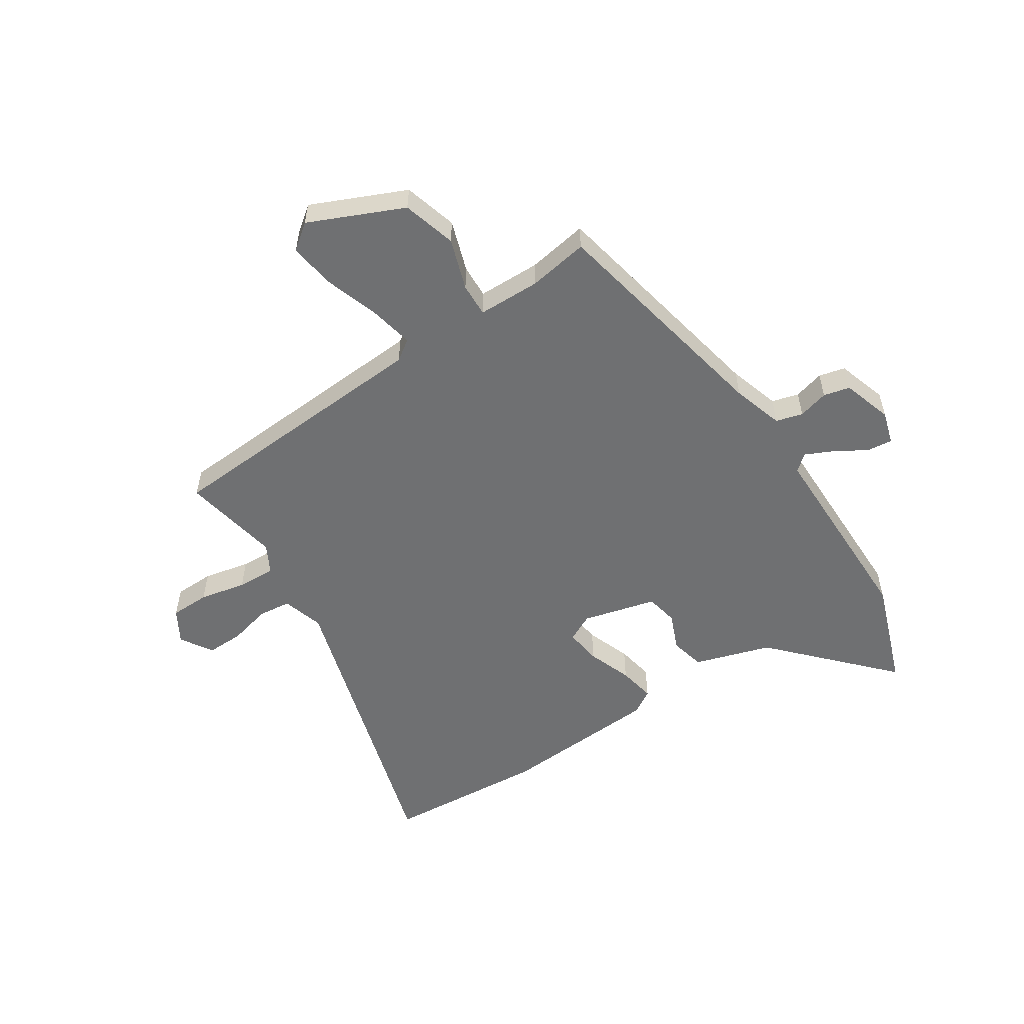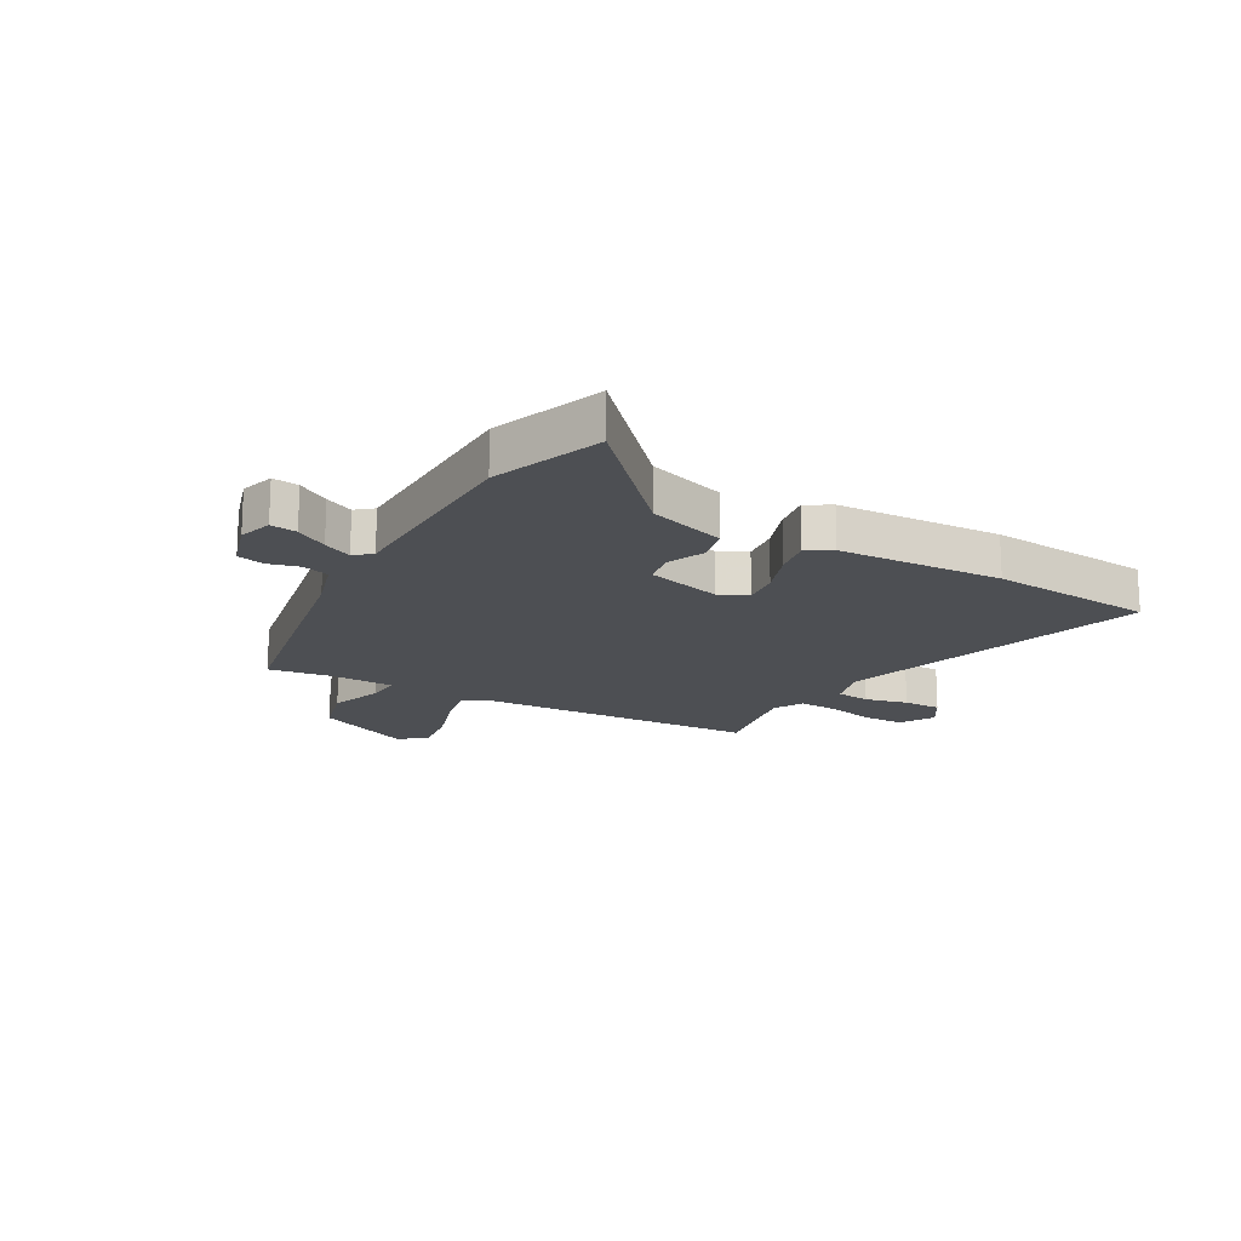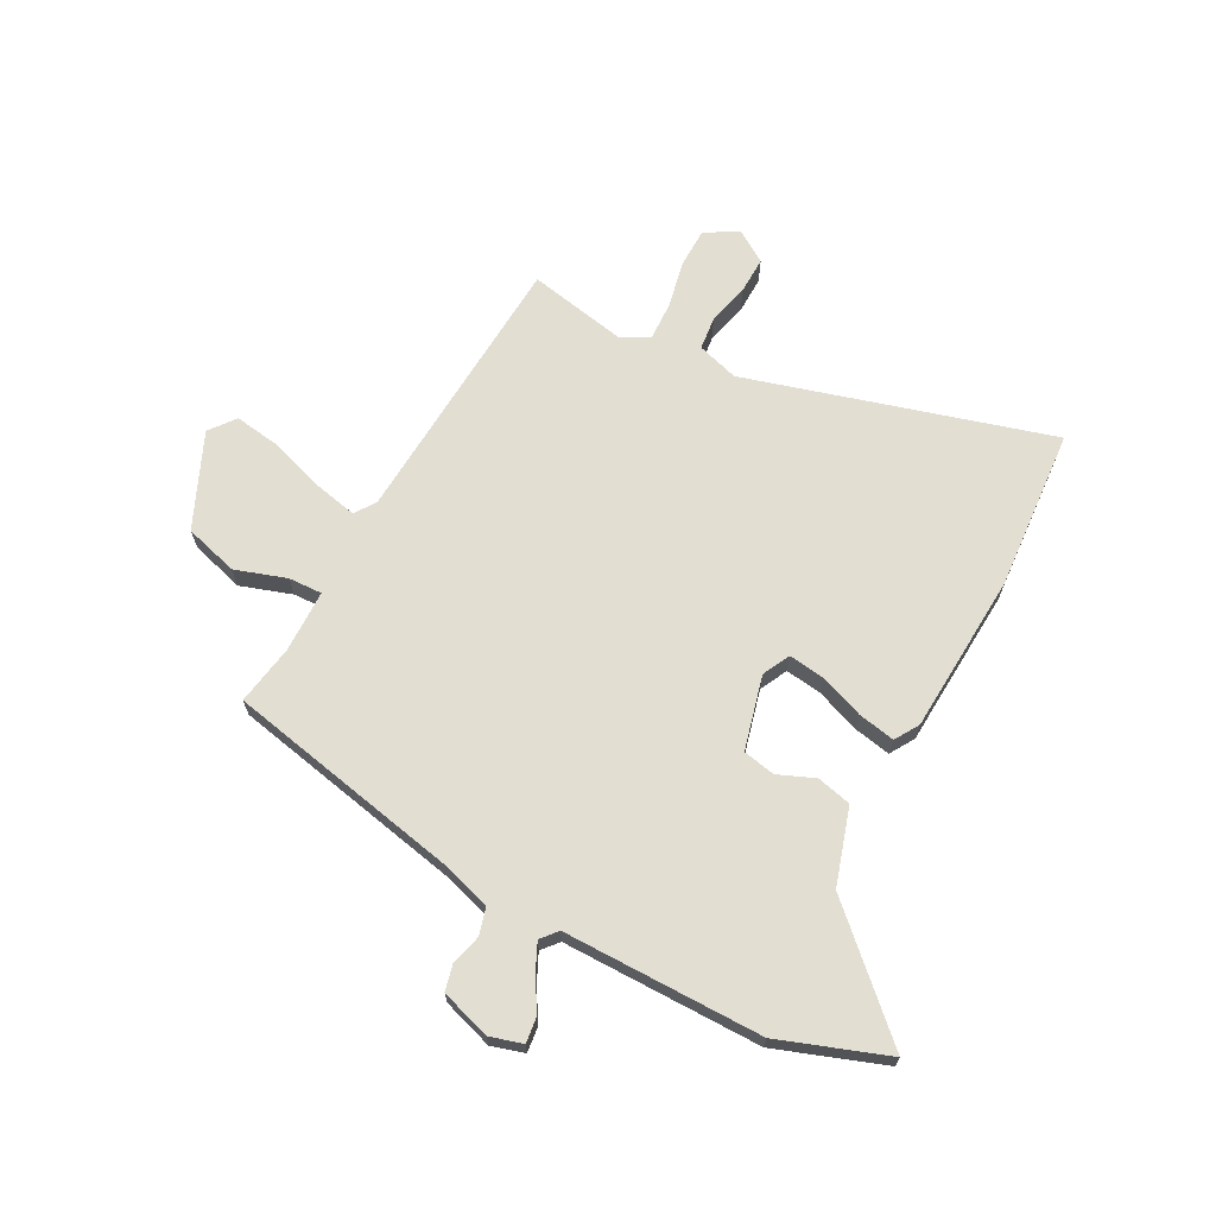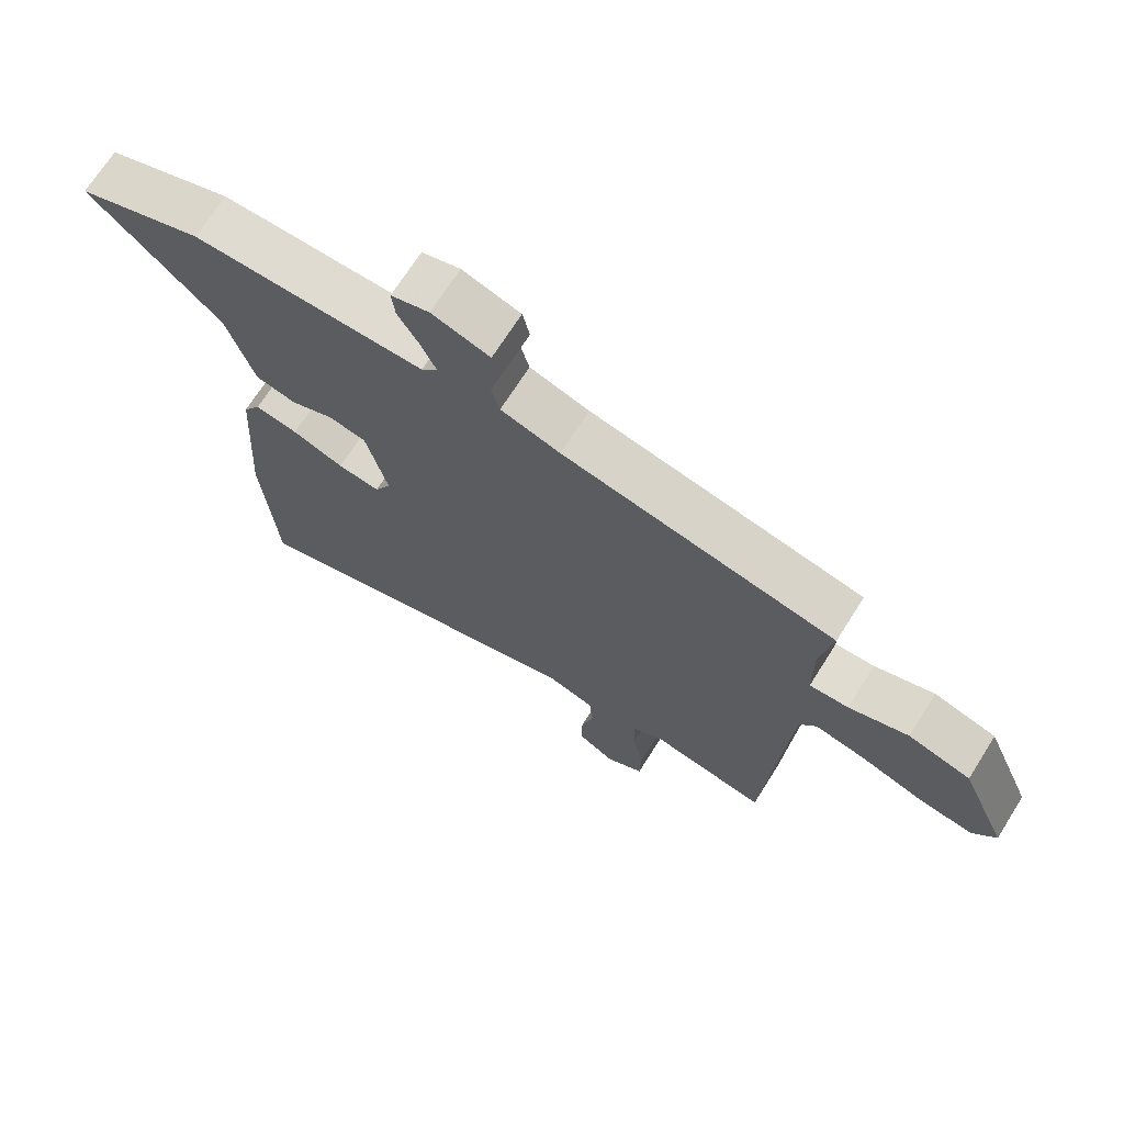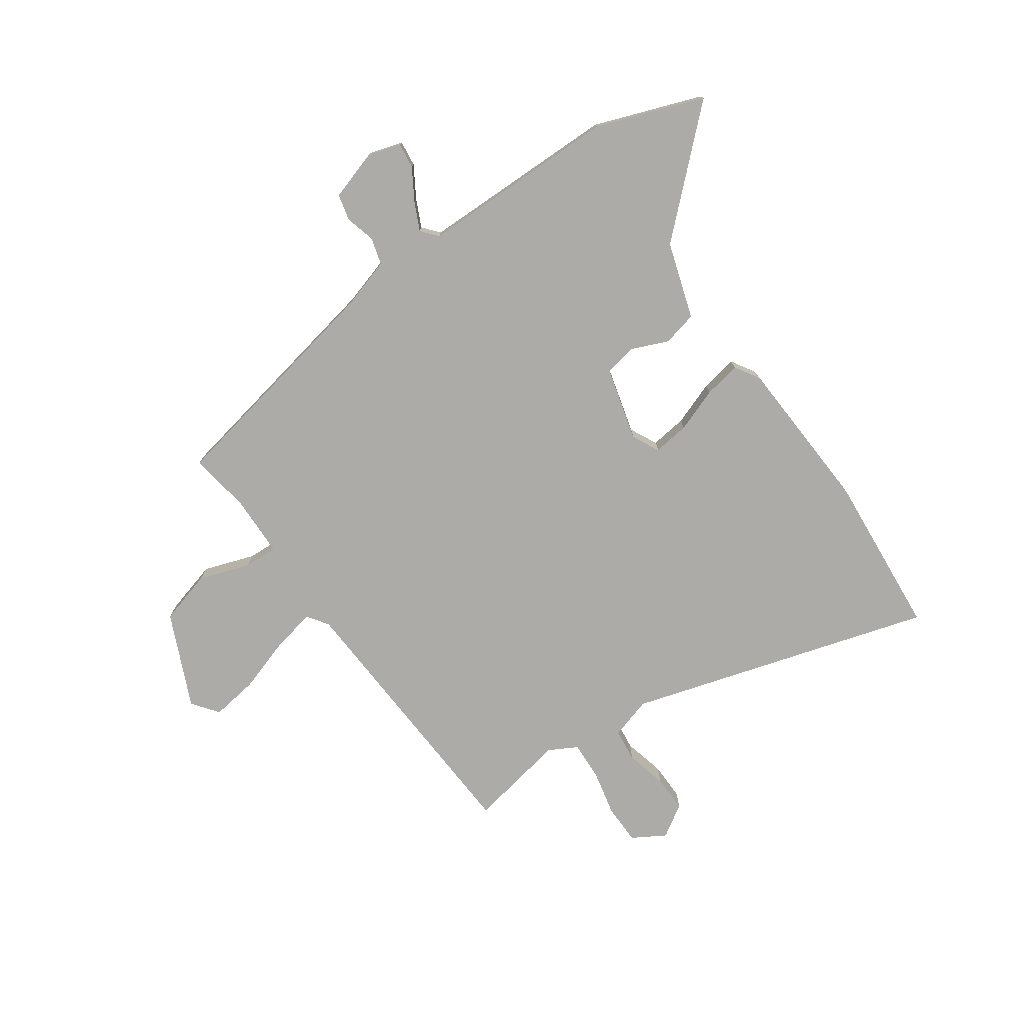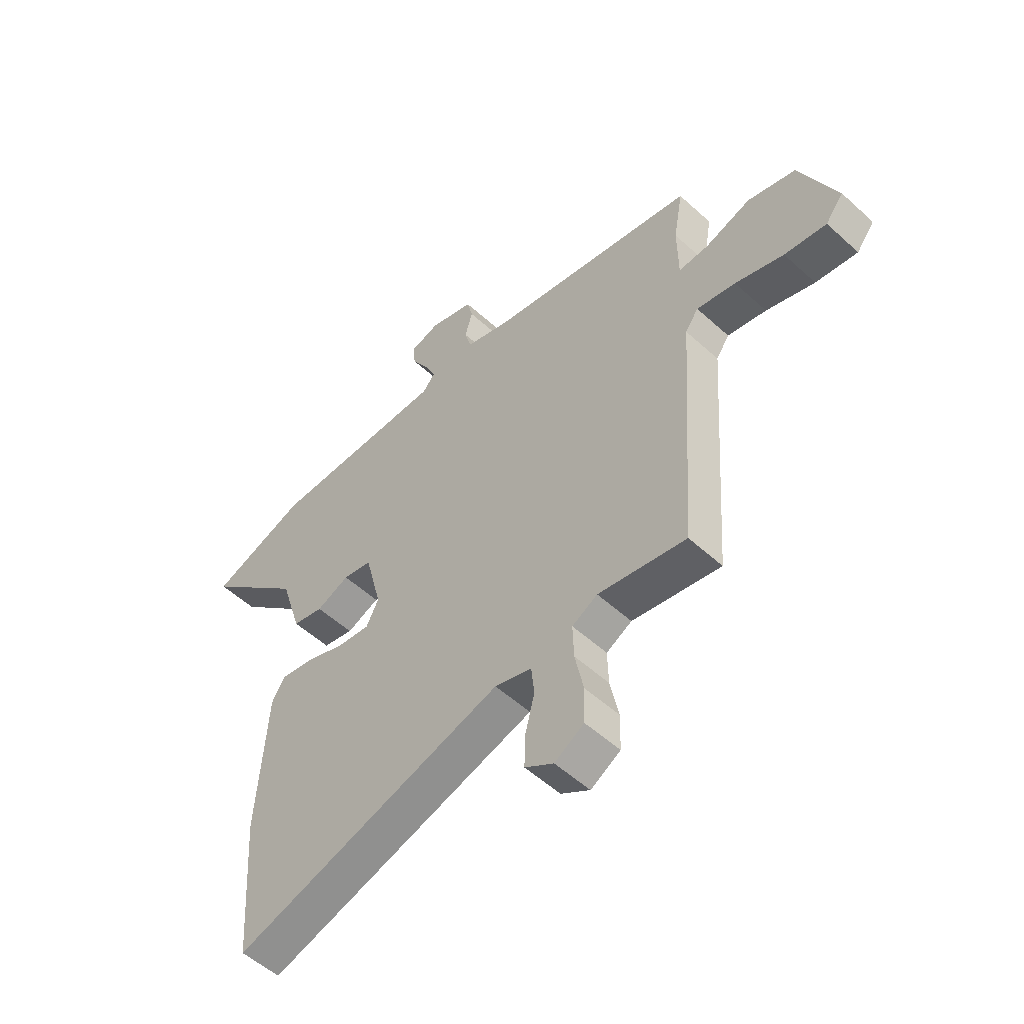
<metadata>
{"format":"obj","ext":"obj","renderer":"f3d","projection":"perspective","resolution":1024,"background":"white","views":[{"elev":-54.9,"azim":-57.3,"up":"+Y"},{"elev":-17.5,"azim":59.5,"up":"+Y"},{"elev":68.0,"azim":27.7,"up":"+Y"},{"elev":69.9,"azim":-147.7,"up":"+Z"},{"elev":-76.5,"azim":34.3,"up":"+Y"},{"elev":-53.8,"azim":-134.1,"up":"+Z"}]}
</metadata>
<code>
v -0.492 0.07 0.402
v -0.072 0.07 0.49
v 0.019 0.07 0.519
v 0.032 0.07 0.567
v 0.017 0.07 0.621
v 0.028 0.07 0.668
v 0.117 0.07 0.697
v 0.176 0.07 0.68
v 0.171 0.07 0.634
v 0.138 0.07 0.578
v 0.115 0.07 0.528
v 0.14 0.07 0.499
v 0.497 0.07 0.501
v 0.69 0.07 0.433
v 0.49 0.07 0.242
v 0.448 0.07 0.105
v 0.386 0.07 0.09
v 0.32 0.07 0.117
v 0.262 0.07 0.105
v 0.229 0.07 -0.027
v 0.254 0.07 -0.076
v 0.319 0.07 -0.067
v 0.398 0.07 -0.037
v 0.464 0.07 -0.024
v 0.491 0.07 -0.067
v 0.51 0.07 -0.354
v 0.49 0.07 -0.643
v -0.054 0.07 -0.489
v -0.128 0.07 -0.512
v -0.134 0.07 -0.571
v -0.115 0.07 -0.645
v -0.113 0.07 -0.711
v -0.17 0.07 -0.748
v -0.229 0.07 -0.714
v -0.231 0.07 -0.643
v -0.214 0.07 -0.56
v -0.212 0.07 -0.491
v -0.263 0.07 -0.464
v -0.439 0.07 -0.499
v -0.474 0.07 -0.003
v -0.5 0.07 0.034
v -0.578 0.07 0.017
v -0.675 0.07 -0.016
v -0.759 0.07 -0.029
v -0.795 0.07 0.017
v -0.722 0.07 0.186
v -0.626 0.07 0.214
v -0.534 0.07 0.184
v -0.474 0.07 0.182
v -0.473 0.07 0.294
v -0.492 0 0.402
v -0.072 0 0.49
v 0.019 0 0.519
v 0.032 0 0.567
v 0.017 0 0.621
v 0.028 0 0.668
v 0.117 0 0.697
v 0.176 0 0.68
v 0.171 0 0.634
v 0.138 0 0.578
v 0.115 0 0.528
v 0.14 0 0.499
v 0.497 0 0.501
v 0.69 0 0.433
v 0.49 0 0.242
v 0.448 0 0.105
v 0.386 0 0.09
v 0.32 0 0.117
v 0.262 0 0.105
v 0.229 0 -0.027
v 0.254 0 -0.076
v 0.319 0 -0.067
v 0.398 0 -0.037
v 0.464 0 -0.024
v 0.491 0 -0.067
v 0.51 0 -0.354
v 0.49 0 -0.643
v -0.054 0 -0.489
v -0.128 0 -0.512
v -0.134 0 -0.571
v -0.115 0 -0.645
v -0.113 0 -0.711
v -0.17 0 -0.748
v -0.229 0 -0.714
v -0.231 0 -0.643
v -0.214 0 -0.56
v -0.212 0 -0.491
v -0.263 0 -0.464
v -0.439 0 -0.499
v -0.474 0 -0.003
v -0.5 0 0.034
v -0.578 0 0.017
v -0.675 0 -0.016
v -0.759 0 -0.029
v -0.795 0 0.017
v -0.722 0 0.186
v -0.626 0 0.214
v -0.534 0 0.184
v -0.474 0 0.182
v -0.473 0 0.294
f 45 46 47 48
f 45 48 49
f 42 43 44 45
f 41 42 45 49
f 40 41 49
f 38 39 40 49
f 37 38 49 50
f 33 34 35 36
f 33 36 37
f 30 31 32 33
f 29 30 33 37
f 28 29 37 50
f 22 23 24 25
f 21 22 25 26
f 15 16 17 18
f 15 18 19
f 12 13 14 15
f 12 15 19
f 11 12 19 20
f 7 8 9 10
f 7 10 11
f 4 5 6 7
f 3 4 7 11
f 2 3 11 20
f 21 26 27 28
f 20 21 28 50
f 1 2 20 50
f 98 97 96 95
f 99 98 95
f 95 94 93 92
f 99 95 92 91
f 99 91 90
f 99 90 89 88
f 100 99 88 87
f 86 85 84 83
f 87 86 83
f 83 82 81 80
f 87 83 80 79
f 100 87 79 78
f 75 74 73 72
f 76 75 72 71
f 68 67 66 65
f 69 68 65
f 65 64 63 62
f 69 65 62
f 70 69 62 61
f 60 59 58 57
f 61 60 57
f 57 56 55 54
f 61 57 54 53
f 70 61 53 52
f 78 77 76 71
f 100 78 71 70
f 100 70 52 51
f 1 51 52 2
f 2 52 53 3
f 3 53 54 4
f 4 54 55 5
f 5 55 56 6
f 6 56 57 7
f 7 57 58 8
f 8 58 59 9
f 9 59 60 10
f 10 60 61 11
f 11 61 62 12
f 12 62 63 13
f 13 63 64 14
f 14 64 65 15
f 15 65 66 16
f 16 66 67 17
f 17 67 68 18
f 18 68 69 19
f 19 69 70 20
f 20 70 71 21
f 21 71 72 22
f 22 72 73 23
f 23 73 74 24
f 24 74 75 25
f 25 75 76 26
f 26 76 77 27
f 27 77 78 28
f 28 78 79 29
f 29 79 80 30
f 30 80 81 31
f 31 81 82 32
f 32 82 83 33
f 33 83 84 34
f 34 84 85 35
f 35 85 86 36
f 36 86 87 37
f 37 87 88 38
f 38 88 89 39
f 39 89 90 40
f 40 90 91 41
f 41 91 92 42
f 42 92 93 43
f 43 93 94 44
f 44 94 95 45
f 45 95 96 46
f 46 96 97 47
f 47 97 98 48
f 48 98 99 49
f 49 99 100 50
f 50 100 51 1

</code>
